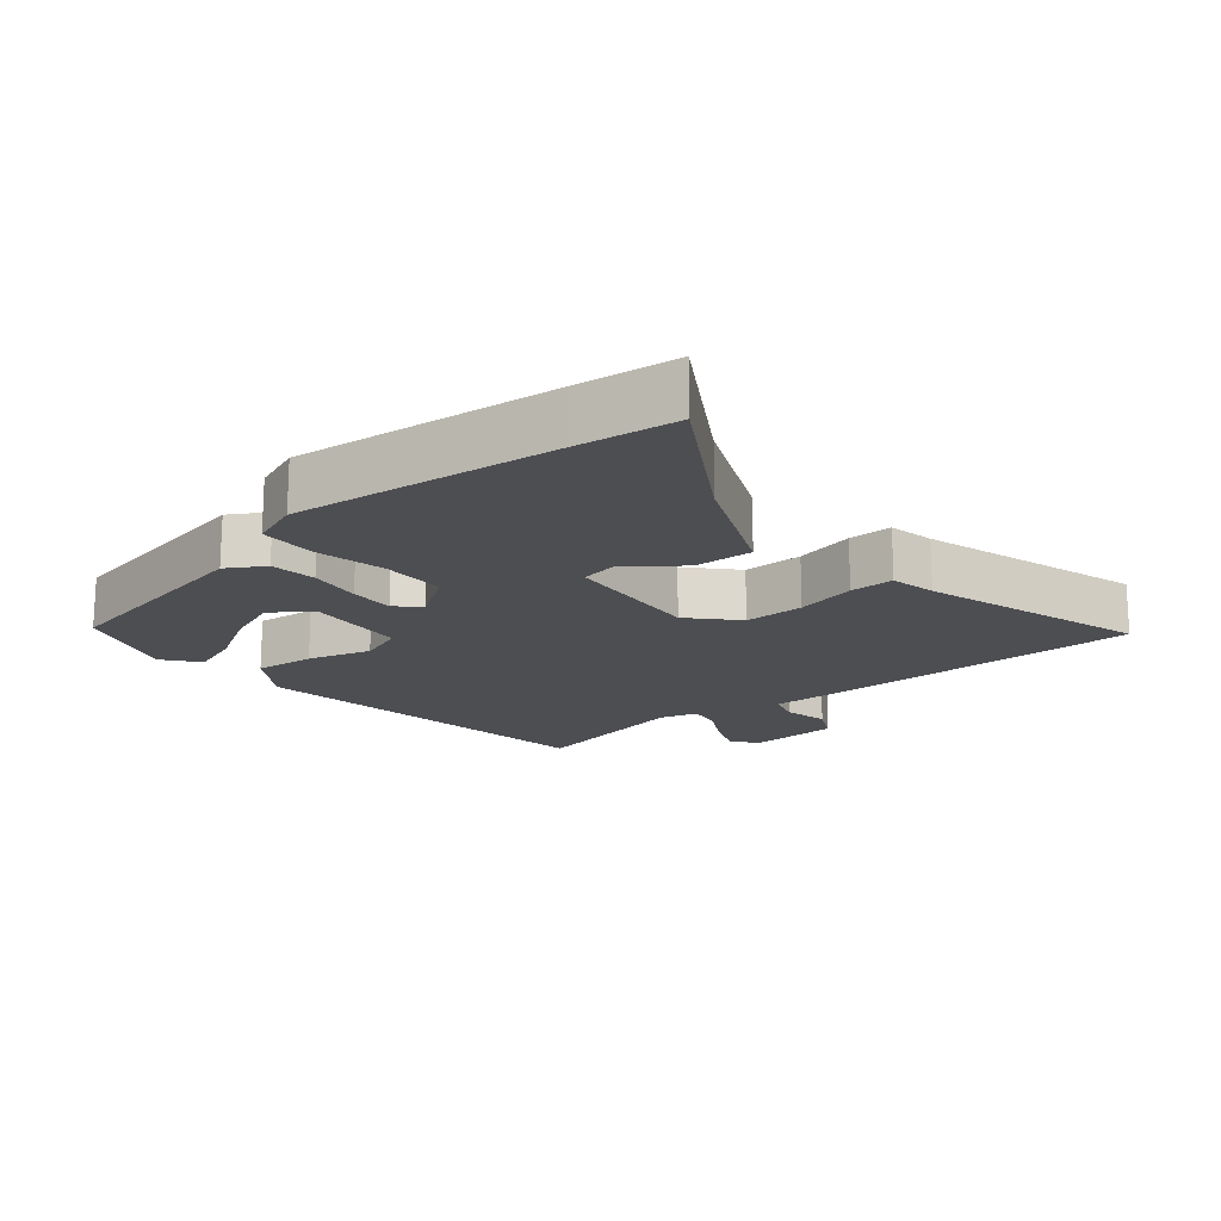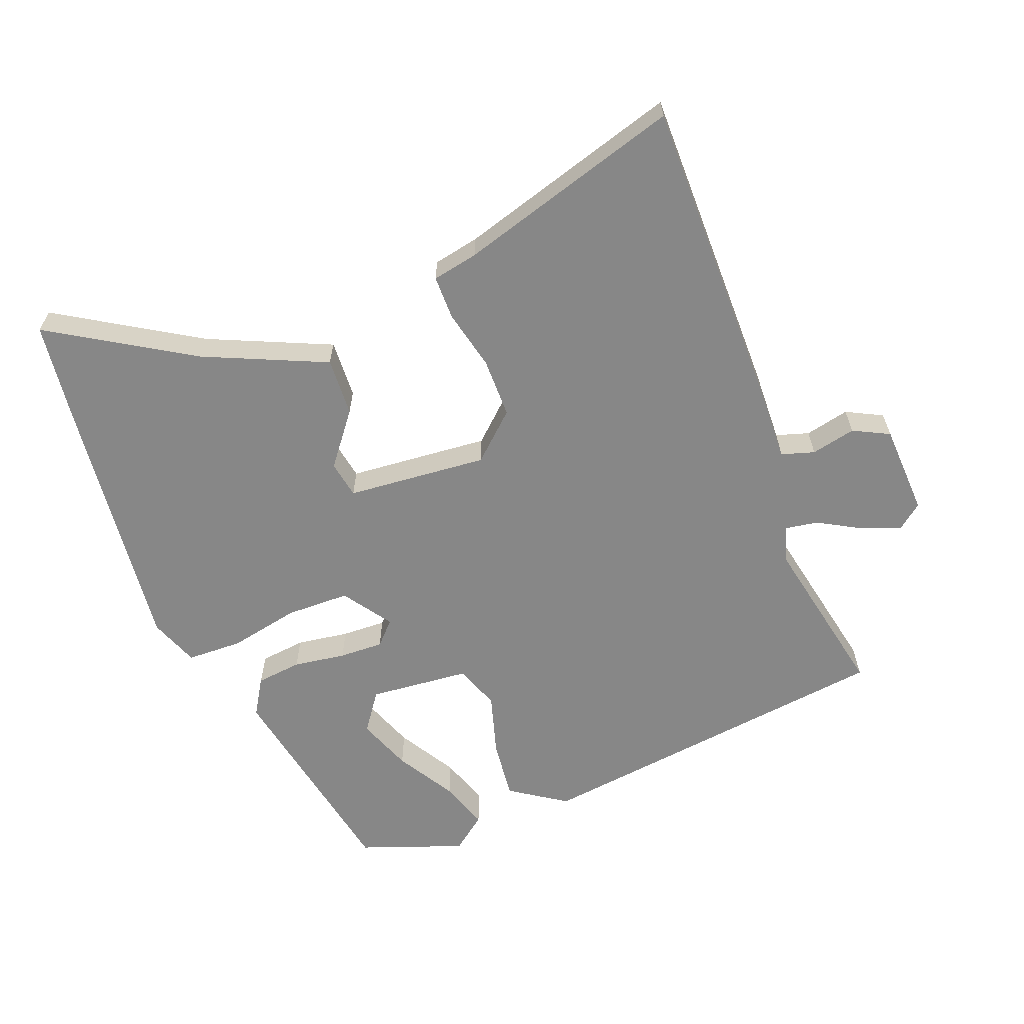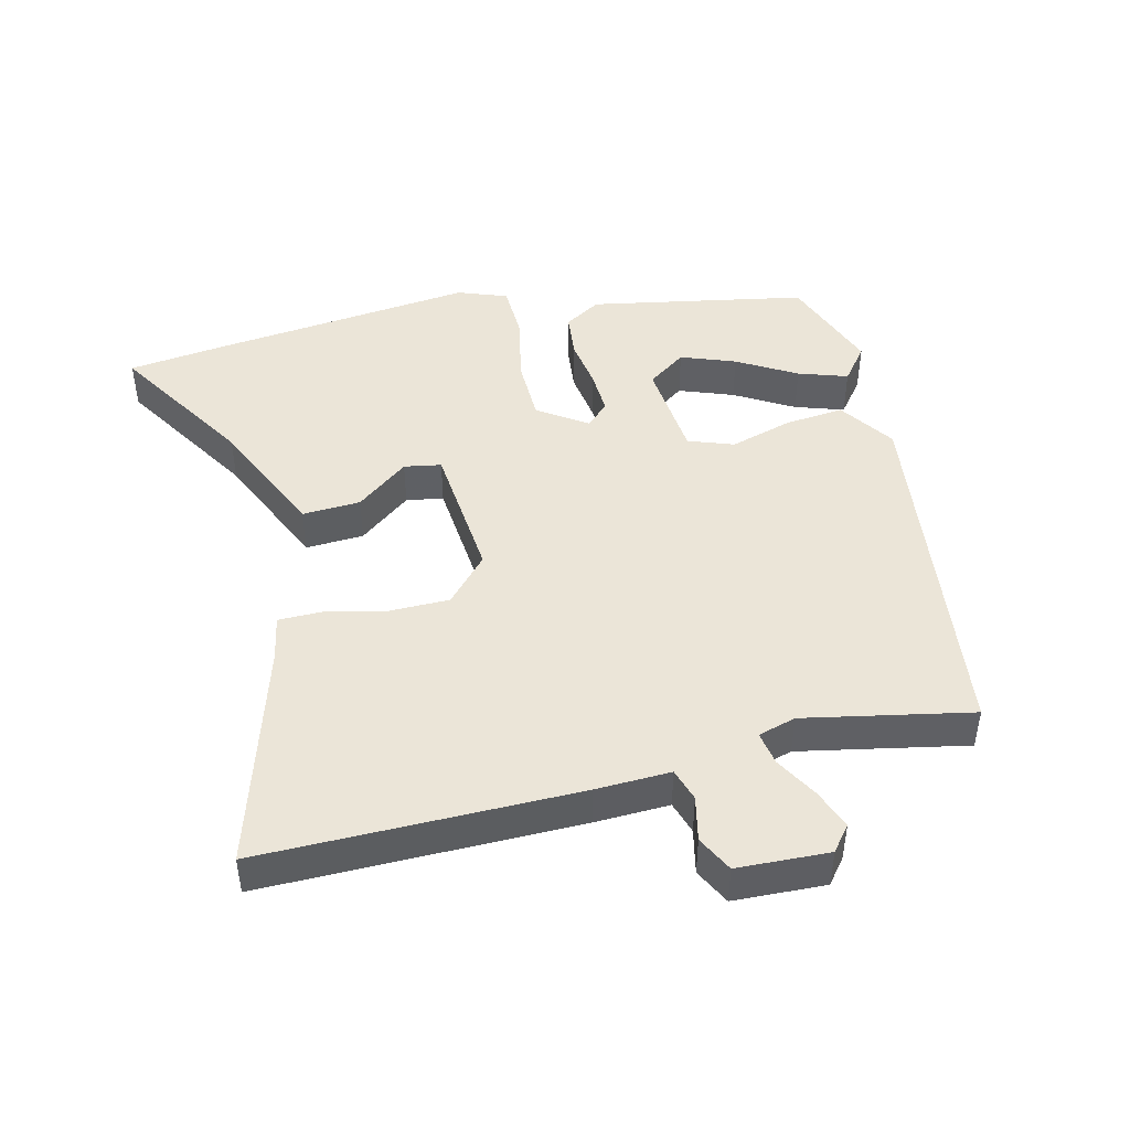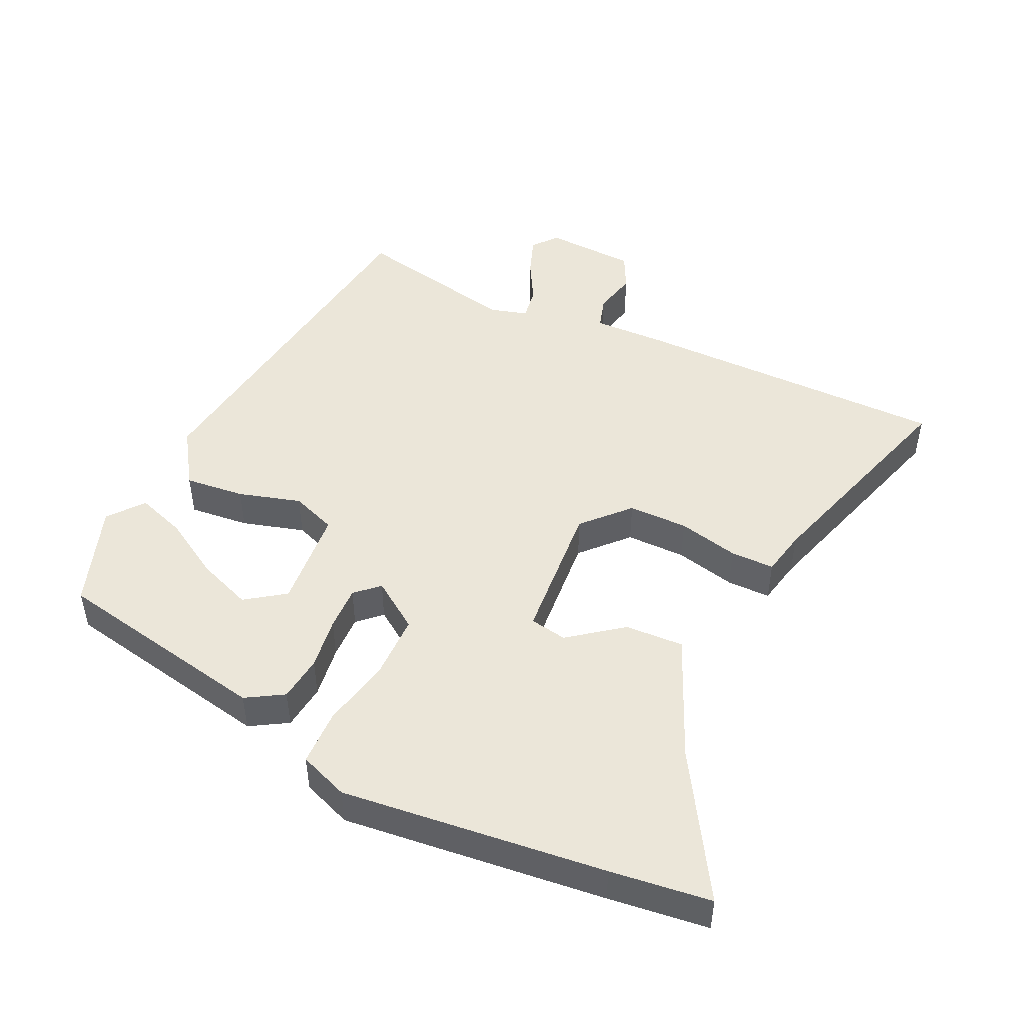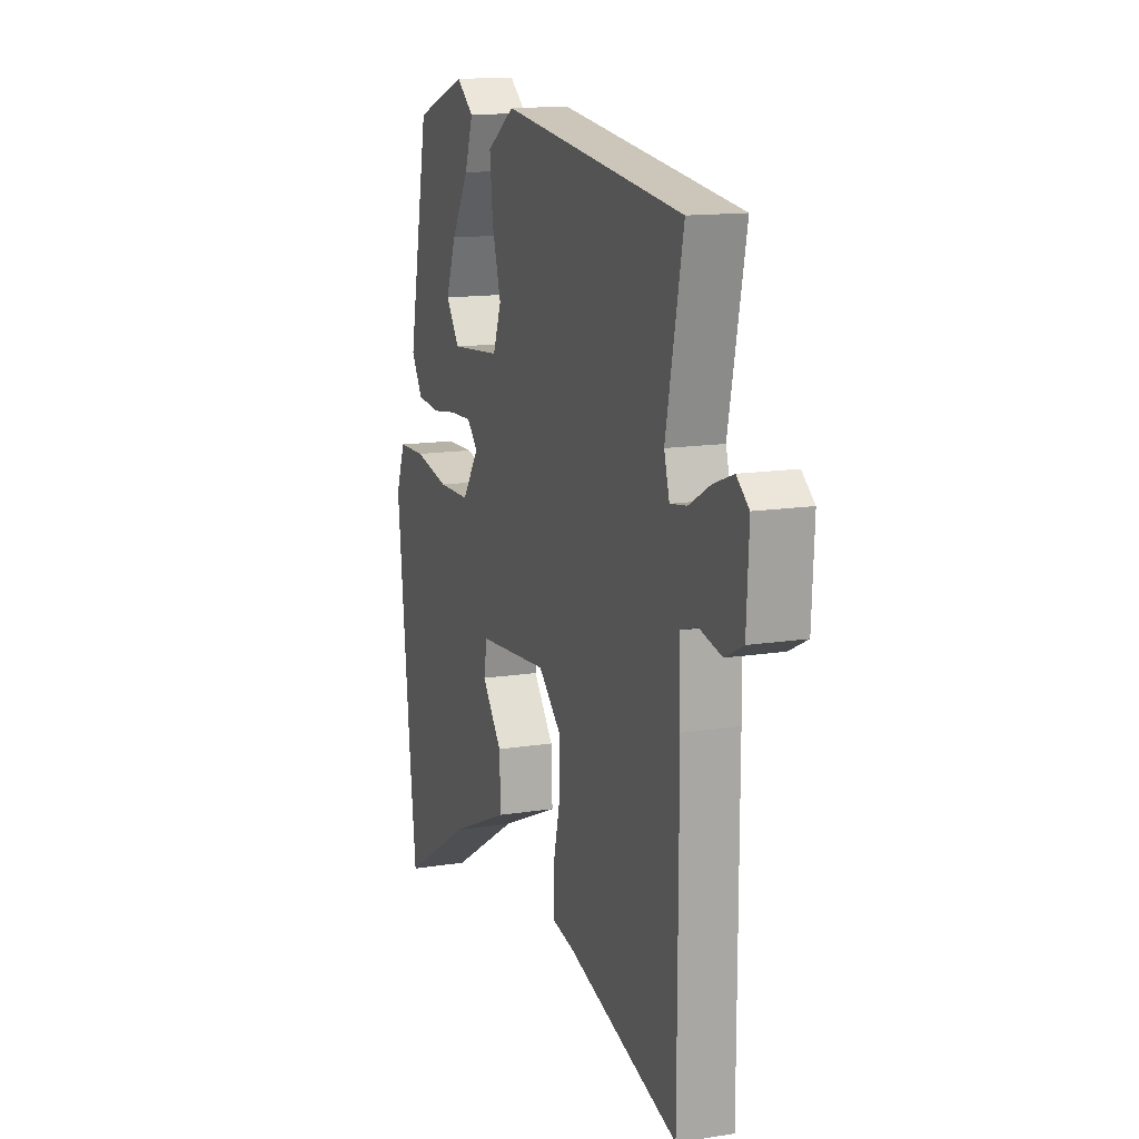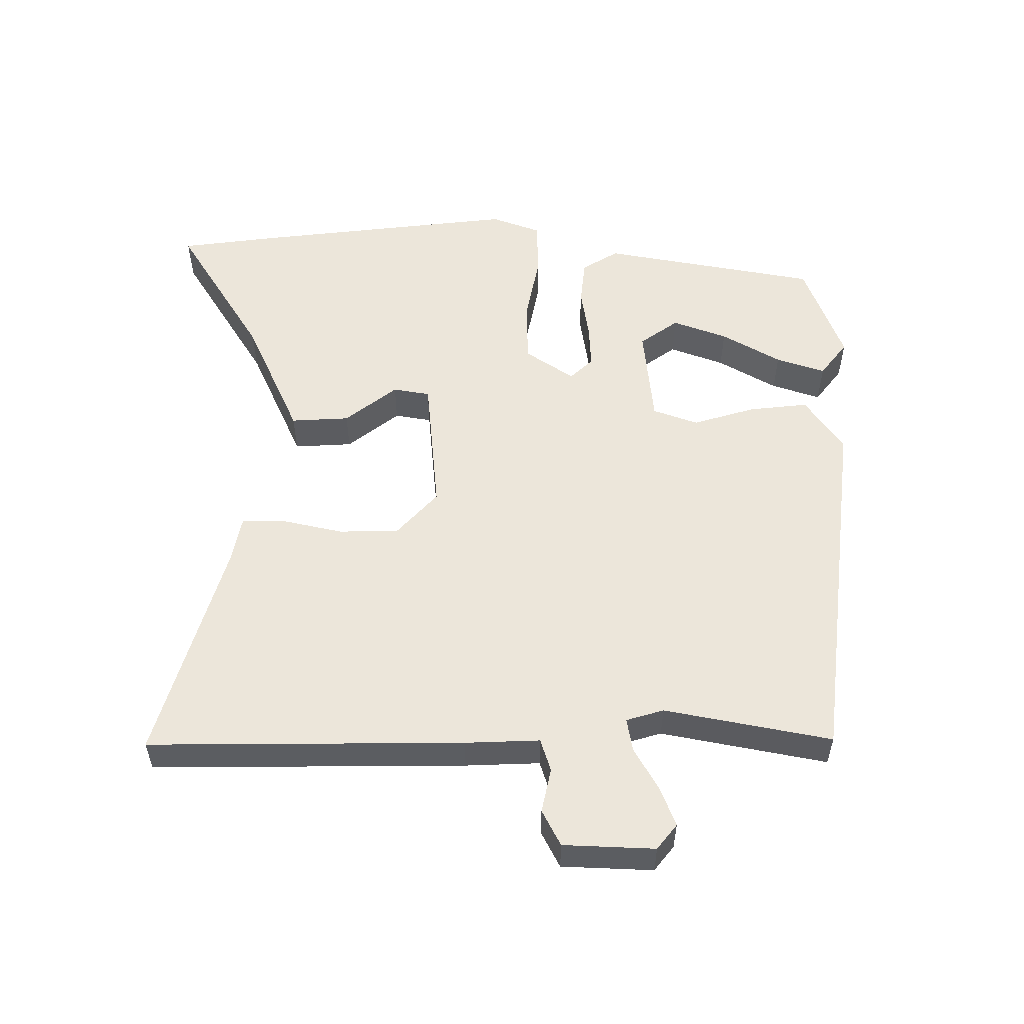
<metadata>
{"format":"obj","ext":"obj","renderer":"f3d","projection":"perspective","resolution":1024,"background":"white","views":[{"elev":-17.1,"azim":129.6,"up":"+Y"},{"elev":-62.5,"azim":-159.2,"up":"+Y"},{"elev":45.6,"azim":-104.1,"up":"+Y"},{"elev":47.7,"azim":115.3,"up":"+Y"},{"elev":13.6,"azim":-109.8,"up":"+Z"},{"elev":54.5,"azim":-90.5,"up":"+Y"}]}
</metadata>
<code>
v 0.505 0.07 -0.457
v 0.487 0.07 -0.605
v 0.277 0.07 -0.478
v 0.096 0.07 -0.399
v 0.1 0.07 -0.312
v 0.16 0.07 -0.234
v 0.15 0.07 -0.179
v -0.06 0.07 -0.162
v -0.127 0.07 -0.224
v -0.127 0.07 -0.313
v -0.106 0.07 -0.403
v -0.106 0.07 -0.468
v -0.174 0.07 -0.482
v -0.506 0.07 -0.583
v -0.507 0.07 -0.115
v -0.504 0.07 -0.004
v -0.553 0.07 0.011
v -0.619 0.07 -0.004
v -0.673 0.07 0.023
v -0.68 0.07 0.159
v -0.643 0.07 0.189
v -0.584 0.07 0.167
v -0.521 0.07 0.132
v -0.471 0.07 0.124
v -0.455 0.07 0.18
v -0.506 0.07 0.427
v 0.039 0.07 0.499
v 0.122 0.07 0.444
v 0.113 0.07 0.355
v 0.086 0.07 0.262
v 0.111 0.07 0.195
v 0.261 0.07 0.182
v 0.302 0.07 0.24
v 0.271 0.07 0.321
v 0.219 0.07 0.408
v 0.194 0.07 0.481
v 0.246 0.07 0.522
v 0.4 0.07 0.467
v 0.463 0.07 0.144
v 0.43 0.07 0.089
v 0.362 0.07 0.081
v 0.284 0.07 0.092
v 0.218 0.07 0.094
v 0.186 0.07 0.06
v 0.236 0.07 -0.012
v 0.331 0.07 -0.013
v 0.436 0.07 0.009
v 0.519 0.07 0.007
v 0.547 0.07 -0.066
v 0.505 0 -0.457
v 0.487 0 -0.605
v 0.277 0 -0.478
v 0.096 0 -0.399
v 0.1 0 -0.312
v 0.16 0 -0.234
v 0.15 0 -0.179
v -0.06 0 -0.162
v -0.127 0 -0.224
v -0.127 0 -0.313
v -0.106 0 -0.403
v -0.106 0 -0.468
v -0.174 0 -0.482
v -0.506 0 -0.583
v -0.507 0 -0.115
v -0.504 0 -0.004
v -0.553 0 0.011
v -0.619 0 -0.004
v -0.673 0 0.023
v -0.68 0 0.159
v -0.643 0 0.189
v -0.584 0 0.167
v -0.521 0 0.132
v -0.471 0 0.124
v -0.455 0 0.18
v -0.506 0 0.427
v 0.039 0 0.499
v 0.122 0 0.444
v 0.113 0 0.355
v 0.086 0 0.262
v 0.111 0 0.195
v 0.261 0 0.182
v 0.302 0 0.24
v 0.271 0 0.321
v 0.219 0 0.408
v 0.194 0 0.481
v 0.246 0 0.522
v 0.4 0 0.467
v 0.463 0 0.144
v 0.43 0 0.089
v 0.362 0 0.081
v 0.284 0 0.092
v 0.218 0 0.094
v 0.186 0 0.06
v 0.236 0 -0.012
v 0.331 0 -0.013
v 0.436 0 0.009
v 0.519 0 0.007
v 0.547 0 -0.066
f 46 47 48 49
f 45 46 49 1
f 44 45 1 2
f 39 40 41 42
f 39 42 43
f 34 35 36 37
f 33 34 37 38
f 27 28 29 30
f 25 26 27 30
f 24 25 30 31
f 20 21 22 23
f 18 19 20 23
f 17 18 23 24
f 16 17 24 31
f 13 14 15 16
f 10 11 12 13
f 9 10 13 16
f 8 9 16 31
f 3 4 5 6
f 44 2 3 6
f 44 6 7
f 33 38 39
f 32 33 39 43
f 31 32 43 44
f 7 8 31 44
f 98 97 96 95
f 50 98 95 94
f 51 50 94 93
f 91 90 89 88
f 92 91 88
f 86 85 84 83
f 87 86 83 82
f 79 78 77 76
f 79 76 75 74
f 80 79 74 73
f 72 71 70 69
f 72 69 68 67
f 73 72 67 66
f 80 73 66 65
f 65 64 63 62
f 62 61 60 59
f 65 62 59 58
f 80 65 58 57
f 55 54 53 52
f 55 52 51 93
f 56 55 93
f 88 87 82
f 92 88 82 81
f 93 92 81 80
f 93 80 57 56
f 1 50 51 2
f 2 51 52 3
f 3 52 53 4
f 4 53 54 5
f 5 54 55 6
f 6 55 56 7
f 7 56 57 8
f 8 57 58 9
f 9 58 59 10
f 10 59 60 11
f 11 60 61 12
f 12 61 62 13
f 13 62 63 14
f 14 63 64 15
f 15 64 65 16
f 16 65 66 17
f 17 66 67 18
f 18 67 68 19
f 19 68 69 20
f 20 69 70 21
f 21 70 71 22
f 22 71 72 23
f 23 72 73 24
f 24 73 74 25
f 25 74 75 26
f 26 75 76 27
f 27 76 77 28
f 28 77 78 29
f 29 78 79 30
f 30 79 80 31
f 31 80 81 32
f 32 81 82 33
f 33 82 83 34
f 34 83 84 35
f 35 84 85 36
f 36 85 86 37
f 37 86 87 38
f 38 87 88 39
f 39 88 89 40
f 40 89 90 41
f 41 90 91 42
f 42 91 92 43
f 43 92 93 44
f 44 93 94 45
f 45 94 95 46
f 46 95 96 47
f 47 96 97 48
f 48 97 98 49
f 49 98 50 1

</code>
